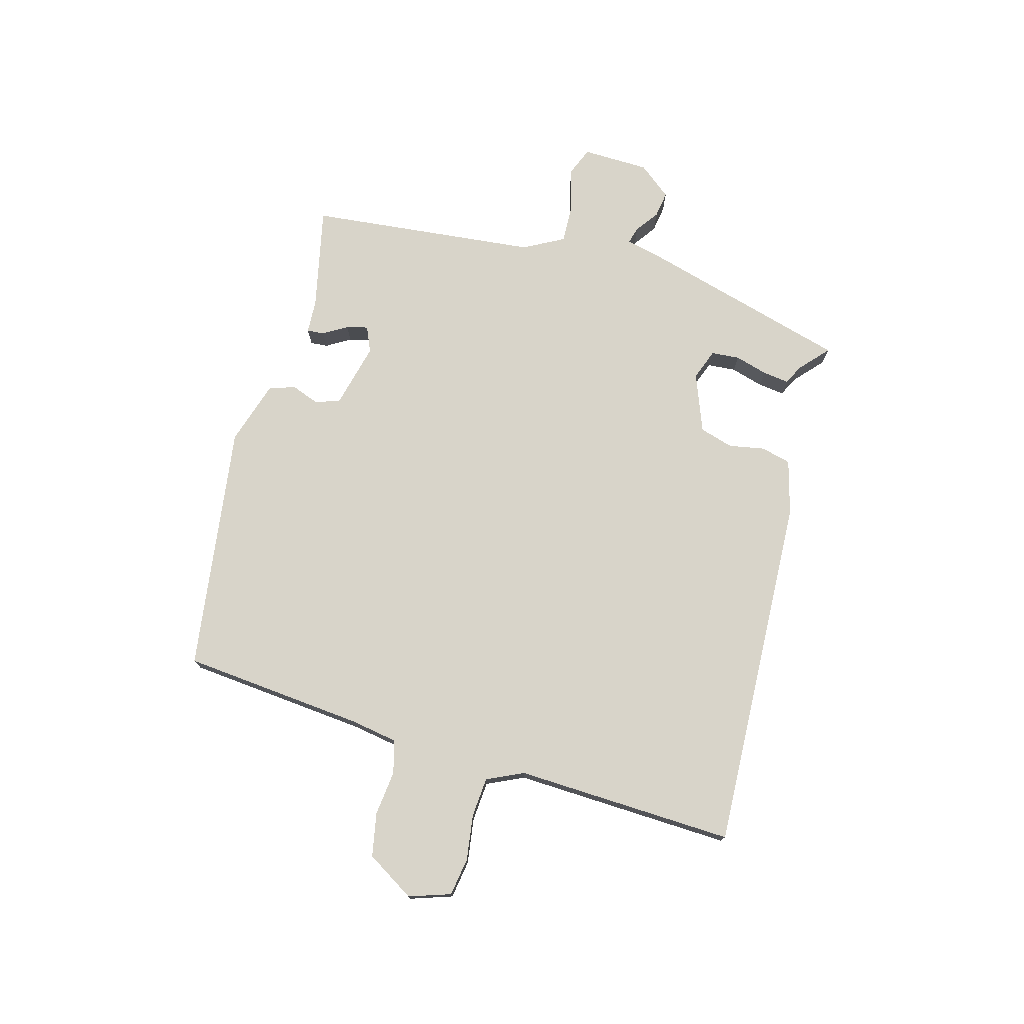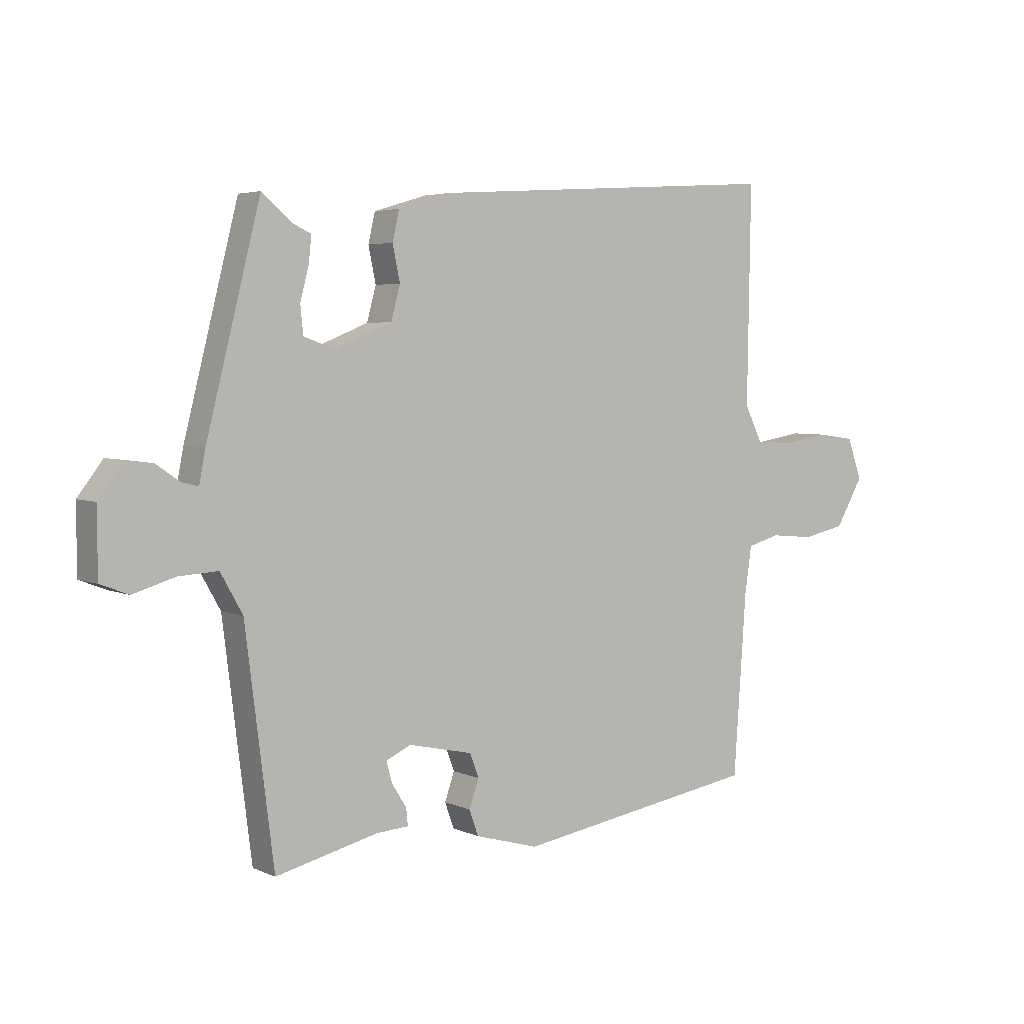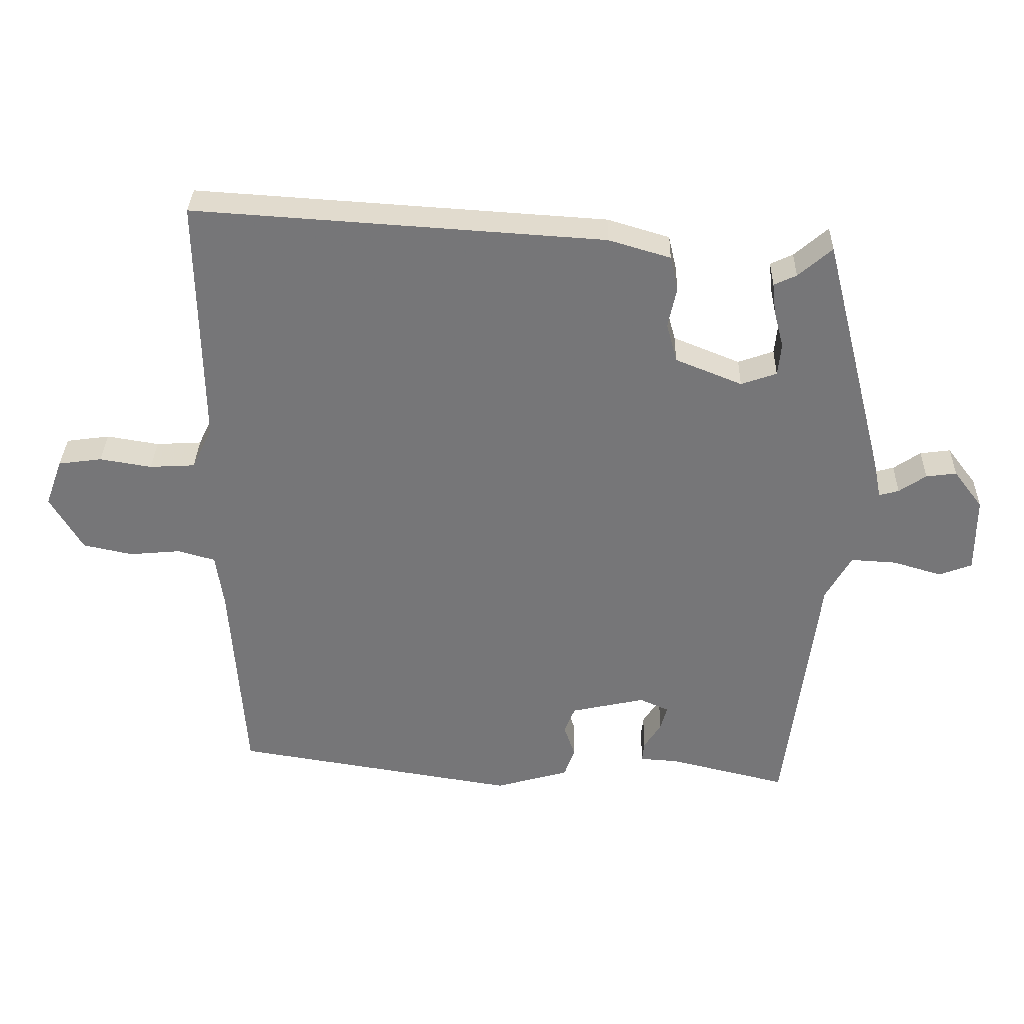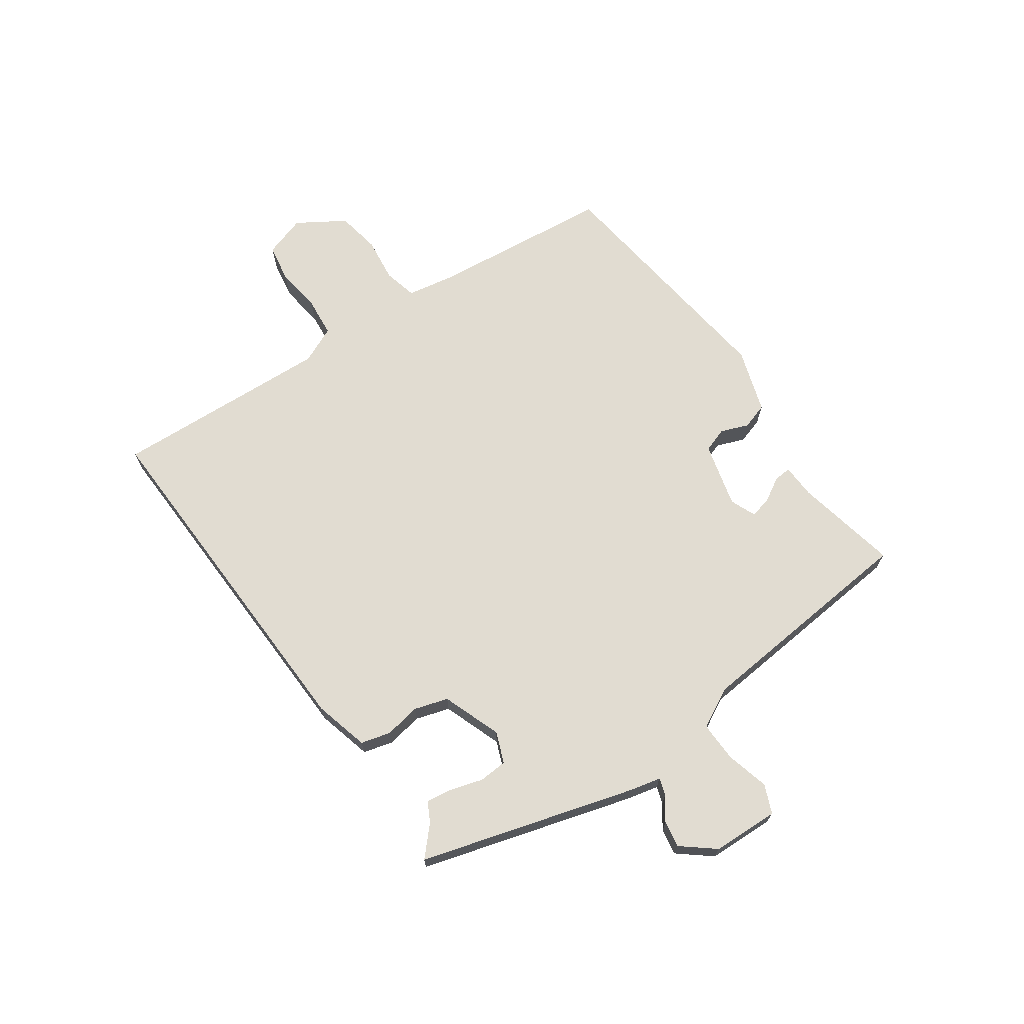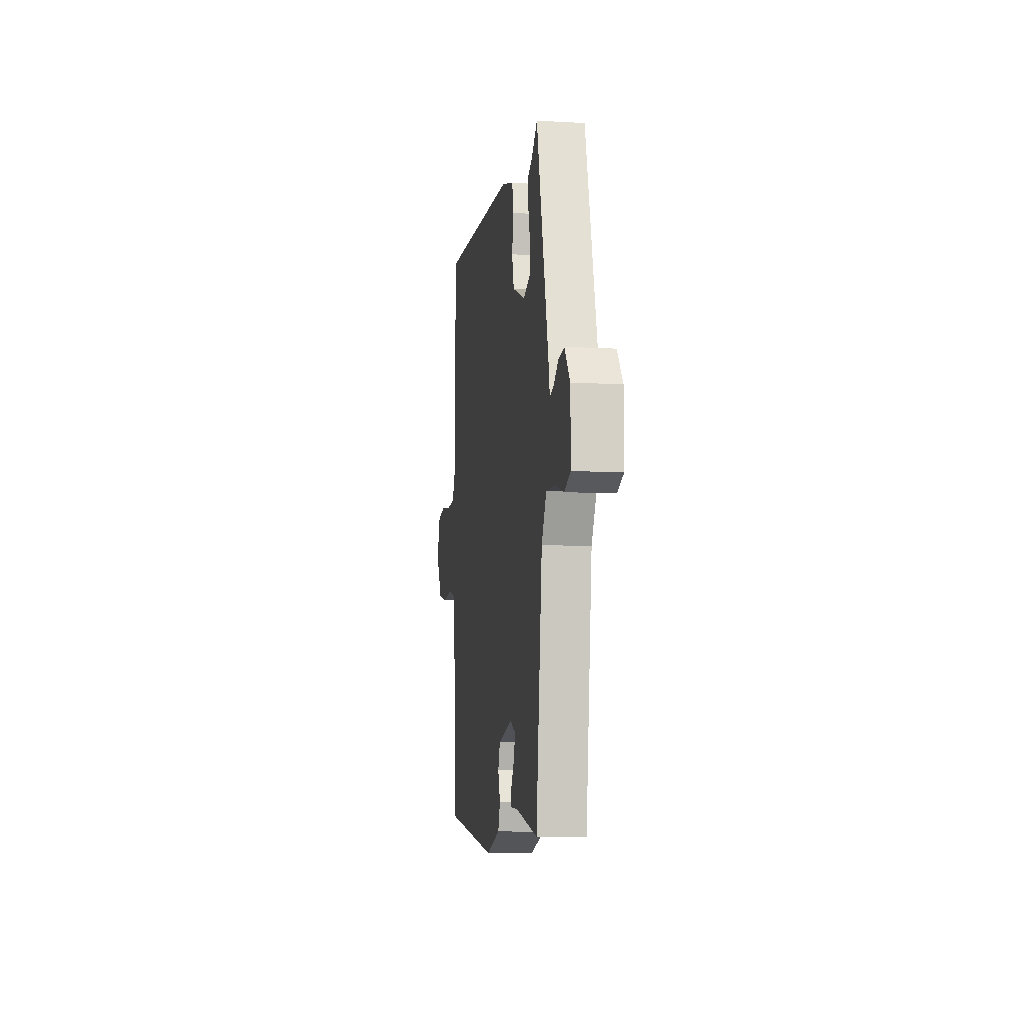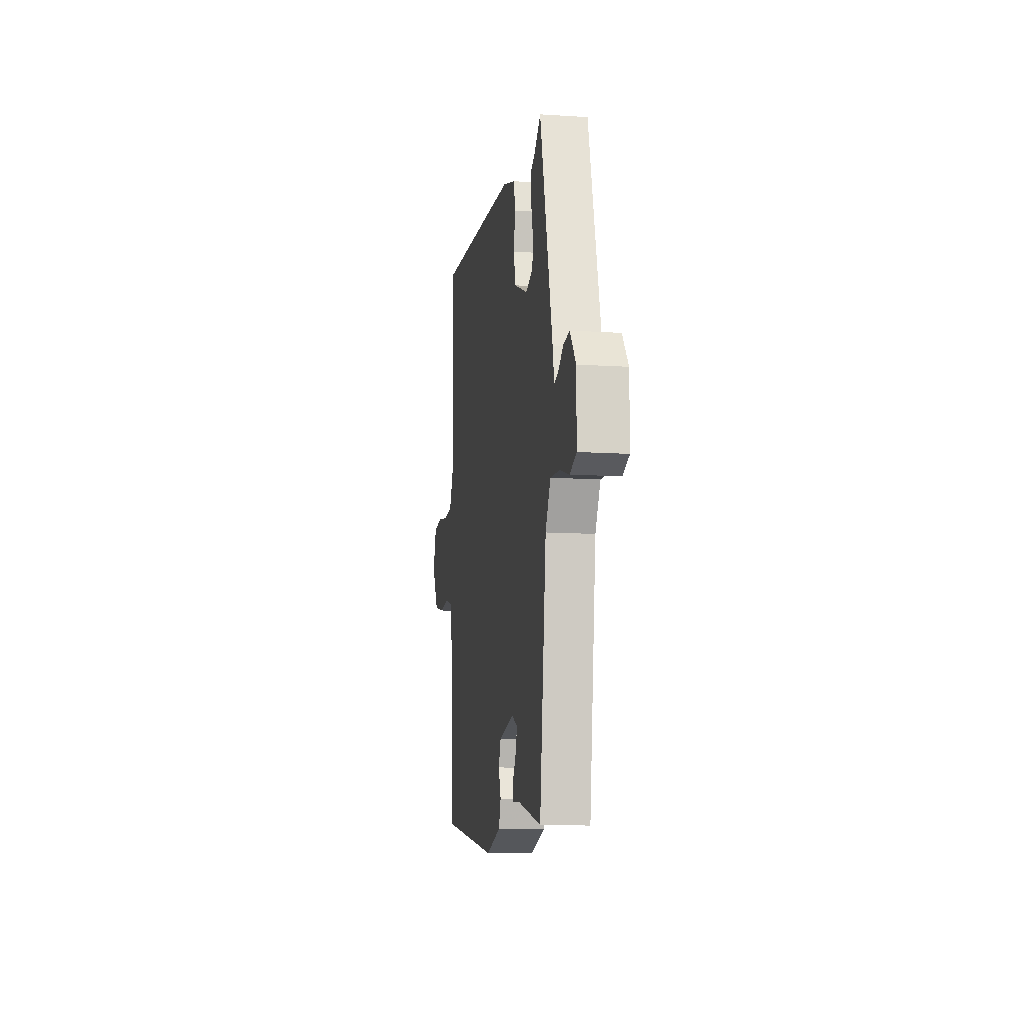
<metadata>
{"format":"obj","ext":"obj","renderer":"f3d","projection":"perspective","resolution":1024,"background":"white","views":[{"elev":75.1,"azim":-73.2,"up":"+Y"},{"elev":4.2,"azim":144.5,"up":"+Z"},{"elev":33.0,"azim":1.4,"up":"+Z"},{"elev":69.1,"azim":57.0,"up":"+Y"},{"elev":-9.3,"azim":81.5,"up":"+Z"},{"elev":-11.2,"azim":80.9,"up":"+Z"}]}
</metadata>
<code>
v -0.503 0.07 -0.468
v -0.525 0.07 -0.152
v -0.537 0.07 -0.069
v -0.594 0.07 -0.053
v -0.672 0.07 -0.06
v -0.747 0.07 -0.044
v -0.796 0.07 0.04
v -0.77 0.07 0.112
v -0.704 0.07 0.121
v -0.625 0.07 0.108
v -0.556 0.07 0.112
v -0.525 0.07 0.175
v -0.531 0.07 0.555
v 0.091 0.07 0.514
v 0.185 0.07 0.486
v 0.197 0.07 0.434
v 0.184 0.07 0.372
v 0.2 0.07 0.313
v 0.301 0.07 0.272
v 0.355 0.07 0.291
v 0.36 0.07 0.34
v 0.345 0.07 0.397
v 0.34 0.07 0.443
v 0.374 0.07 0.459
v 0.425 0.07 0.503
v 0.52 0.07 0.129
v 0.531 0.07 0.073
v 0.561 0.07 0.081
v 0.602 0.07 0.109
v 0.648 0.07 0.115
v 0.692 0.07 0.057
v 0.692 0.07 -0.059
v 0.642 0.07 -0.078
v 0.568 0.07 -0.056
v 0.499 0.07 -0.052
v 0.46 0.07 -0.121
v 0.41 0.07 -0.519
v 0.231 0.07 -0.476
v 0.173 0.07 -0.472
v 0.176 0.07 -0.442
v 0.202 0.07 -0.401
v 0.212 0.07 -0.364
v 0.168 0.07 -0.344
v 0.055 0.07 -0.369
v 0.039 0.07 -0.411
v 0.056 0.07 -0.46
v 0.04 0.07 -0.505
v -0.072 0.07 -0.537
v -0.503 0 -0.468
v -0.525 0 -0.152
v -0.537 0 -0.069
v -0.594 0 -0.053
v -0.672 0 -0.06
v -0.747 0 -0.044
v -0.796 0 0.04
v -0.77 0 0.112
v -0.704 0 0.121
v -0.625 0 0.108
v -0.556 0 0.112
v -0.525 0 0.175
v -0.531 0 0.555
v 0.091 0 0.514
v 0.185 0 0.486
v 0.197 0 0.434
v 0.184 0 0.372
v 0.2 0 0.313
v 0.301 0 0.272
v 0.355 0 0.291
v 0.36 0 0.34
v 0.345 0 0.397
v 0.34 0 0.443
v 0.374 0 0.459
v 0.425 0 0.503
v 0.52 0 0.129
v 0.531 0 0.073
v 0.561 0 0.081
v 0.602 0 0.109
v 0.648 0 0.115
v 0.692 0 0.057
v 0.692 0 -0.059
v 0.642 0 -0.078
v 0.568 0 -0.056
v 0.499 0 -0.052
v 0.46 0 -0.121
v 0.41 0 -0.519
v 0.231 0 -0.476
v 0.173 0 -0.472
v 0.176 0 -0.442
v 0.202 0 -0.401
v 0.212 0 -0.364
v 0.168 0 -0.344
v 0.055 0 -0.369
v 0.039 0 -0.411
v 0.056 0 -0.46
v 0.04 0 -0.505
v -0.072 0 -0.537
f 45 46 47 48
f 44 45 48 1
f 43 44 1 2
f 38 39 40 41
f 36 37 38 41
f 35 36 41 42
f 31 32 33 34
f 31 34 35
f 28 29 30 31
f 27 28 31 35
f 24 25 26 27
f 21 22 23 24
f 20 21 24 27
f 19 20 27 35
f 14 15 16 17
f 12 13 14 17
f 11 12 17 18
f 7 8 9 10
f 7 10 11
f 4 5 6 7
f 3 4 7 11
f 43 2 3 11
f 19 35 42 43
f 11 18 19 43
f 96 95 94 93
f 49 96 93 92
f 50 49 92 91
f 89 88 87 86
f 89 86 85 84
f 90 89 84 83
f 82 81 80 79
f 83 82 79
f 79 78 77 76
f 83 79 76 75
f 75 74 73 72
f 72 71 70 69
f 75 72 69 68
f 83 75 68 67
f 65 64 63 62
f 65 62 61 60
f 66 65 60 59
f 58 57 56 55
f 59 58 55
f 55 54 53 52
f 59 55 52 51
f 59 51 50 91
f 91 90 83 67
f 91 67 66 59
f 1 49 50 2
f 2 50 51 3
f 3 51 52 4
f 4 52 53 5
f 5 53 54 6
f 6 54 55 7
f 7 55 56 8
f 8 56 57 9
f 9 57 58 10
f 10 58 59 11
f 11 59 60 12
f 12 60 61 13
f 13 61 62 14
f 14 62 63 15
f 15 63 64 16
f 16 64 65 17
f 17 65 66 18
f 18 66 67 19
f 19 67 68 20
f 20 68 69 21
f 21 69 70 22
f 22 70 71 23
f 23 71 72 24
f 24 72 73 25
f 25 73 74 26
f 26 74 75 27
f 27 75 76 28
f 28 76 77 29
f 29 77 78 30
f 30 78 79 31
f 31 79 80 32
f 32 80 81 33
f 33 81 82 34
f 34 82 83 35
f 35 83 84 36
f 36 84 85 37
f 37 85 86 38
f 38 86 87 39
f 39 87 88 40
f 40 88 89 41
f 41 89 90 42
f 42 90 91 43
f 43 91 92 44
f 44 92 93 45
f 45 93 94 46
f 46 94 95 47
f 47 95 96 48
f 48 96 49 1

</code>
